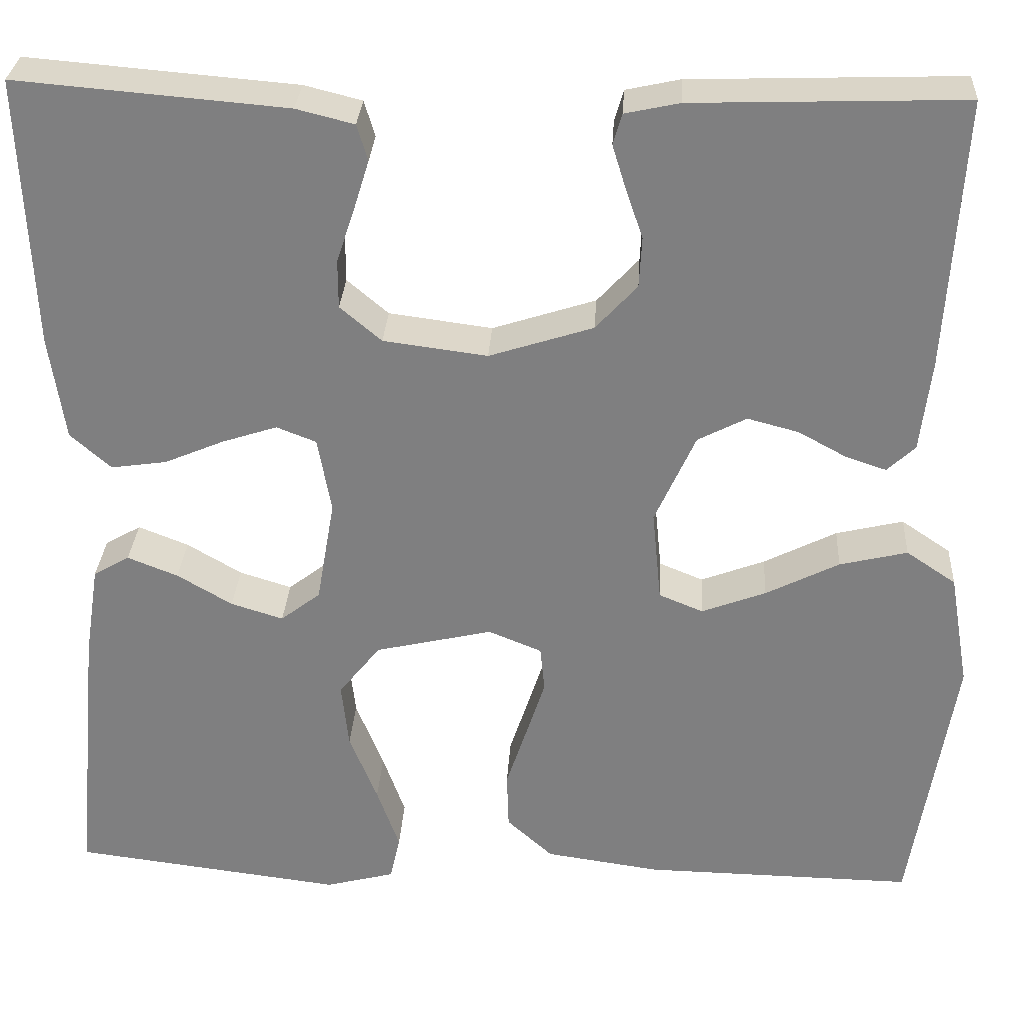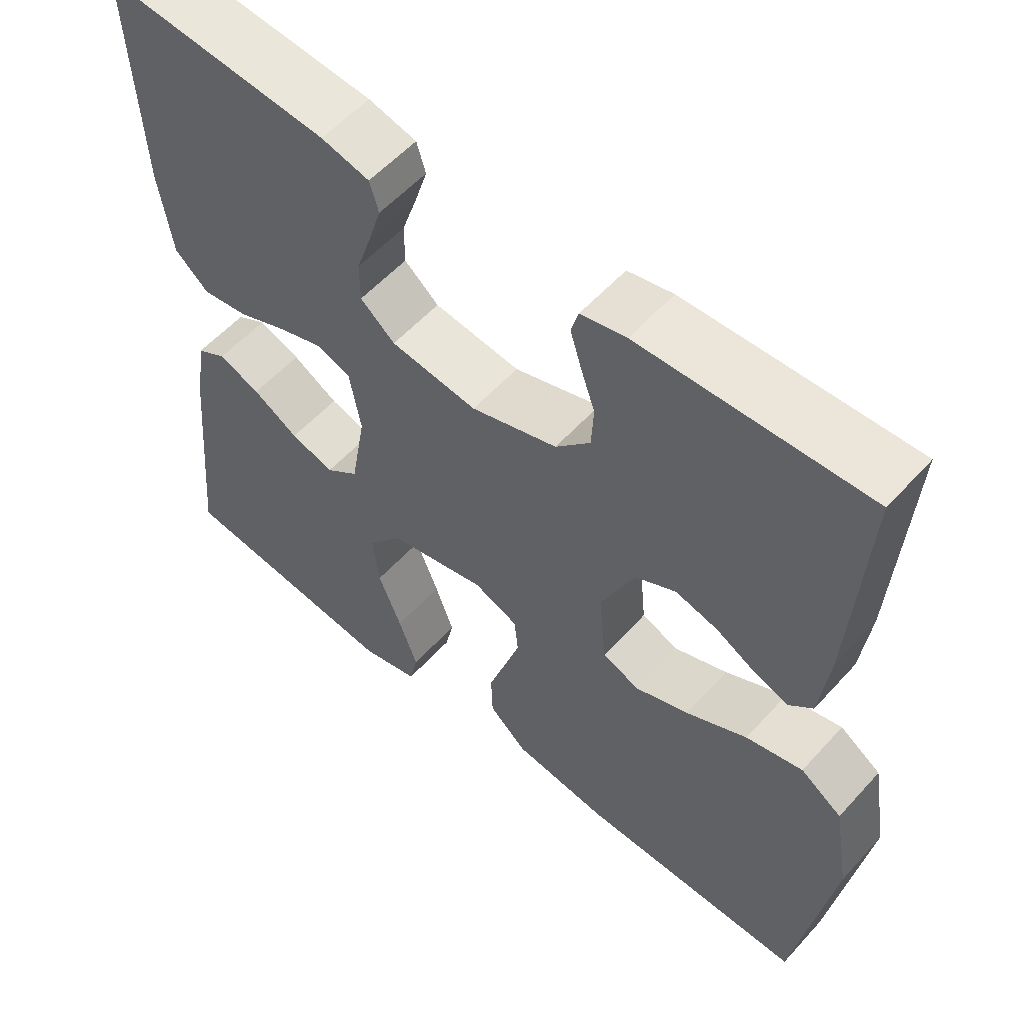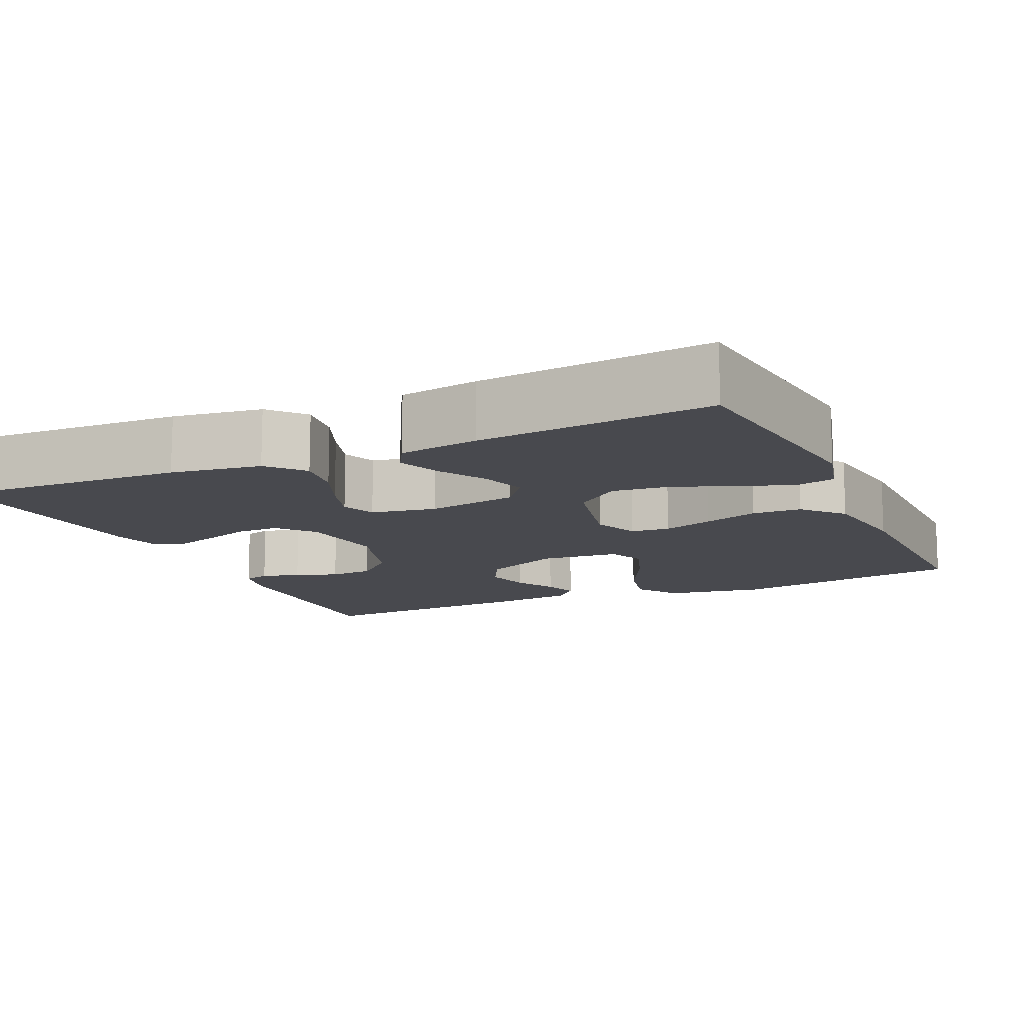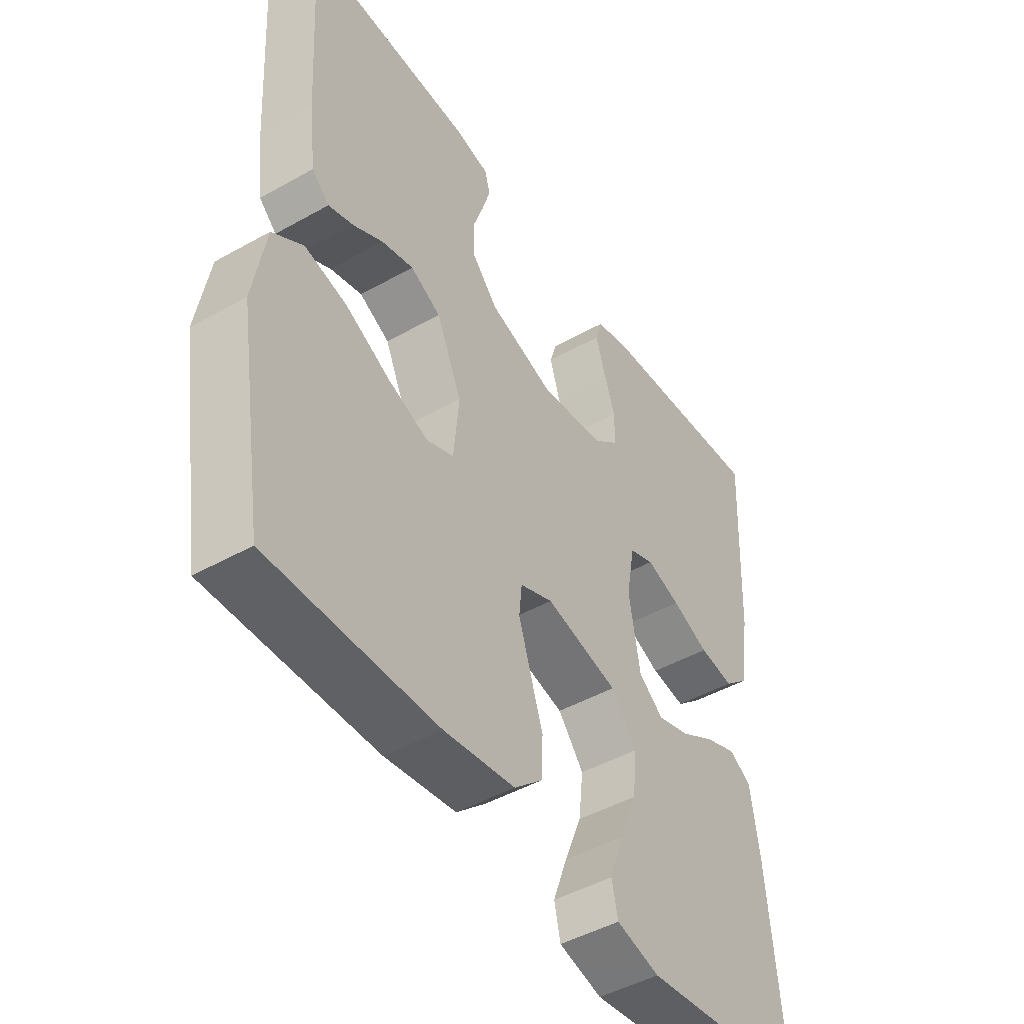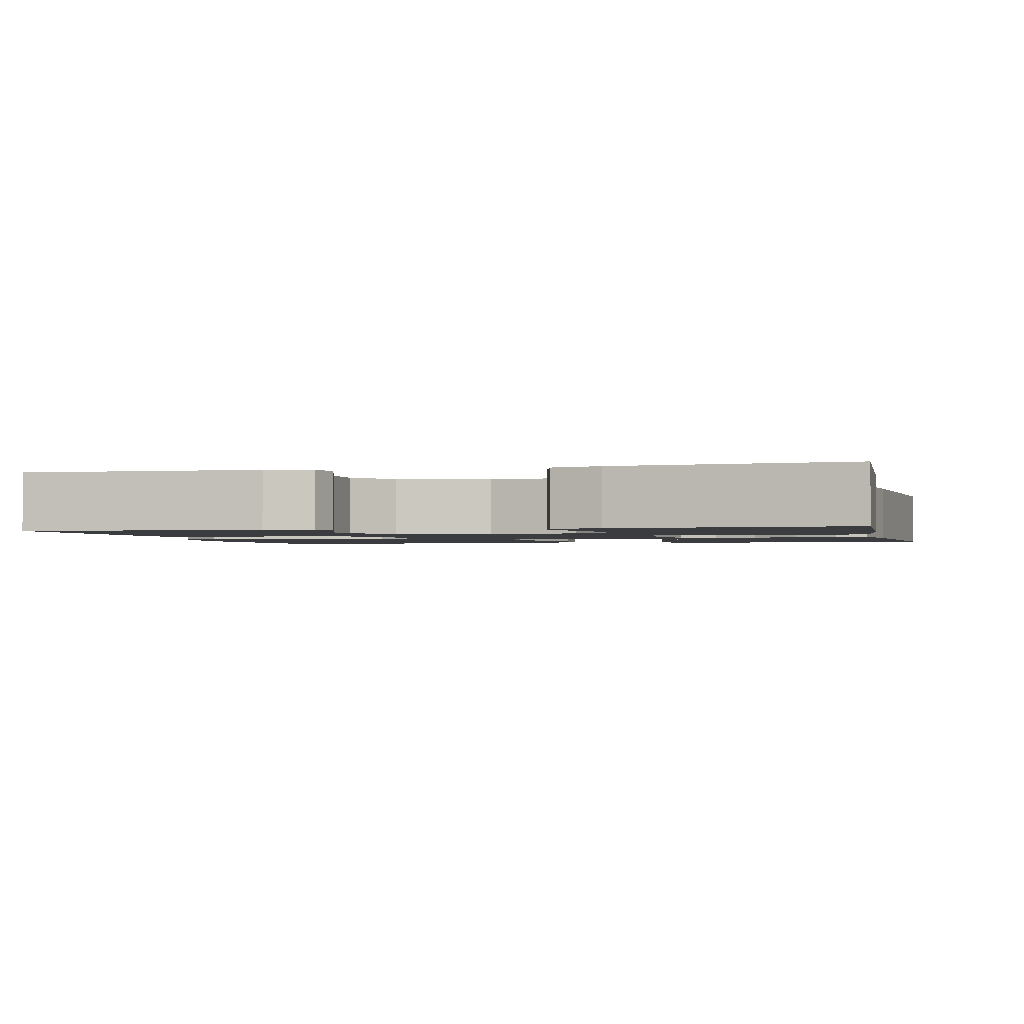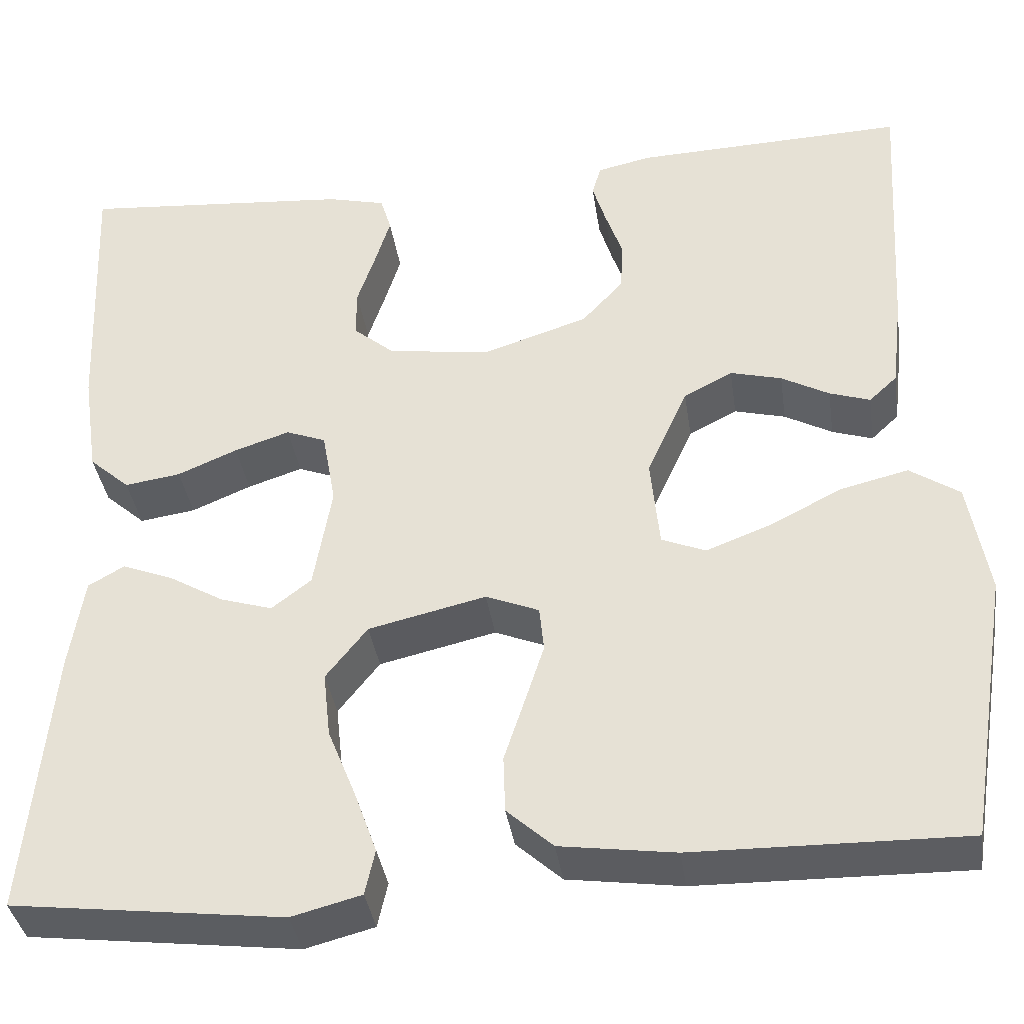
<metadata>
{"format":"obj","ext":"obj","renderer":"f3d","projection":"perspective","resolution":1024,"background":"white","views":[{"elev":29.8,"azim":-176.6,"up":"+Z"},{"elev":56.3,"azim":-138.6,"up":"+Z"},{"elev":-12.6,"azim":114.5,"up":"+Y"},{"elev":-46.3,"azim":-57.2,"up":"+Z"},{"elev":-1.8,"azim":13.6,"up":"+Y"},{"elev":-37.3,"azim":-171.7,"up":"+Z"}]}
</metadata>
<code>
v 0.5 0.07 -0.5
v 0.2 0.07 -0.537
v 0.123 0.07 -0.517
v 0.112 0.07 -0.467
v 0.137 0.07 -0.397
v 0.168 0.07 -0.32
v 0.176 0.07 -0.247
v 0.13 0.07 -0.189
v 0 0.07 -0.159
v -0.059 0.07 -0.183
v -0.064 0.07 -0.233
v -0.043 0.07 -0.298
v -0.02 0.07 -0.368
v -0.022 0.07 -0.431
v -0.073 0.07 -0.477
v -0.2 0.07 -0.495
v -0.5 0.07 -0.5
v -0.548 0.07 -0.2
v -0.526 0.07 -0.073
v -0.471 0.07 -0.036
v -0.396 0.07 -0.054
v -0.315 0.07 -0.095
v -0.244 0.07 -0.122
v -0.195 0.07 -0.102
v -0.185 0.07 0
v -0.23 0.07 0.1
v -0.284 0.07 0.128
v -0.341 0.07 0.113
v -0.394 0.07 0.084
v -0.439 0.07 0.069
v -0.47 0.07 0.098
v -0.482 0.07 0.2
v -0.5 0.07 0.5
v -0.2 0.07 0.49
v -0.14 0.07 0.477
v -0.13 0.07 0.443
v -0.145 0.07 0.394
v -0.164 0.07 0.339
v -0.161 0.07 0.283
v -0.115 0.07 0.233
v 0 0.07 0.196
v 0.115 0.07 0.211
v 0.161 0.07 0.25
v 0.161 0.07 0.304
v 0.141 0.07 0.364
v 0.124 0.07 0.419
v 0.136 0.07 0.459
v 0.2 0.07 0.475
v 0.5 0.07 0.5
v 0.487 0.07 0.2
v 0.47 0.07 0.084
v 0.425 0.07 0.044
v 0.363 0.07 0.053
v 0.297 0.07 0.081
v 0.236 0.07 0.101
v 0.192 0.07 0.084
v 0.177 0.07 0
v 0.197 0.07 -0.116
v 0.241 0.07 -0.15
v 0.299 0.07 -0.132
v 0.36 0.07 -0.096
v 0.416 0.07 -0.074
v 0.456 0.07 -0.097
v 0.472 0.07 -0.2
v 0.5 0 -0.5
v 0.2 0 -0.537
v 0.123 0 -0.517
v 0.112 0 -0.467
v 0.137 0 -0.397
v 0.168 0 -0.32
v 0.176 0 -0.247
v 0.13 0 -0.189
v 0 0 -0.159
v -0.059 0 -0.183
v -0.064 0 -0.233
v -0.043 0 -0.298
v -0.02 0 -0.368
v -0.022 0 -0.431
v -0.073 0 -0.477
v -0.2 0 -0.495
v -0.5 0 -0.5
v -0.548 0 -0.2
v -0.526 0 -0.073
v -0.471 0 -0.036
v -0.396 0 -0.054
v -0.315 0 -0.095
v -0.244 0 -0.122
v -0.195 0 -0.102
v -0.185 0 0
v -0.23 0 0.1
v -0.284 0 0.128
v -0.341 0 0.113
v -0.394 0 0.084
v -0.439 0 0.069
v -0.47 0 0.098
v -0.482 0 0.2
v -0.5 0 0.5
v -0.2 0 0.49
v -0.14 0 0.477
v -0.13 0 0.443
v -0.145 0 0.394
v -0.164 0 0.339
v -0.161 0 0.283
v -0.115 0 0.233
v 0 0 0.196
v 0.115 0 0.211
v 0.161 0 0.25
v 0.161 0 0.304
v 0.141 0 0.364
v 0.124 0 0.419
v 0.136 0 0.459
v 0.2 0 0.475
v 0.5 0 0.5
v 0.487 0 0.2
v 0.47 0 0.084
v 0.425 0 0.044
v 0.363 0 0.053
v 0.297 0 0.081
v 0.236 0 0.101
v 0.192 0 0.084
v 0.177 0 0
v 0.197 0 -0.116
v 0.241 0 -0.15
v 0.299 0 -0.132
v 0.36 0 -0.096
v 0.416 0 -0.074
v 0.456 0 -0.097
v 0.472 0 -0.2
f 4 5 6
f 3 4 6
f 2 3 6
f 1 2 6
f 64 1 6
f 63 64 6
f 62 63 6
f 61 62 6
f 60 61 6
f 59 60 6 7
f 58 59 7 8
f 57 58 8 9
f 56 57 9 10
f 52 53 54
f 51 52 54
f 50 51 54
f 49 50 54
f 48 49 54
f 47 48 54
f 46 47 54
f 45 46 54
f 44 45 54
f 43 44 54 55
f 42 43 55 56
f 36 37 38
f 35 36 38
f 34 35 38
f 33 34 38
f 32 33 38
f 31 32 38
f 30 31 38
f 29 30 38
f 28 29 38
f 27 28 38 39
f 26 27 39 40
f 20 21 22
f 19 20 22
f 18 19 22
f 17 18 22
f 16 17 22
f 15 16 22
f 14 15 22
f 13 14 22
f 12 13 22
f 11 12 22 23
f 10 11 23 24
f 10 24 25
f 56 10 25
f 42 56 25
f 41 42 25
f 25 26 40 41
f 70 69 68
f 70 68 67
f 70 67 66
f 70 66 65
f 70 65 128
f 70 128 127
f 70 127 126
f 70 126 125
f 70 125 124
f 71 70 124 123
f 72 71 123 122
f 73 72 122 121
f 74 73 121 120
f 118 117 116
f 118 116 115
f 118 115 114
f 118 114 113
f 118 113 112
f 118 112 111
f 118 111 110
f 118 110 109
f 118 109 108
f 119 118 108 107
f 120 119 107 106
f 102 101 100
f 102 100 99
f 102 99 98
f 102 98 97
f 102 97 96
f 102 96 95
f 102 95 94
f 102 94 93
f 102 93 92
f 103 102 92 91
f 104 103 91 90
f 86 85 84
f 86 84 83
f 86 83 82
f 86 82 81
f 86 81 80
f 86 80 79
f 86 79 78
f 86 78 77
f 86 77 76
f 87 86 76 75
f 88 87 75 74
f 89 88 74
f 89 74 120
f 89 120 106
f 89 106 105
f 105 104 90 89
f 1 65 66 2
f 2 66 67 3
f 3 67 68 4
f 4 68 69 5
f 5 69 70 6
f 6 70 71 7
f 7 71 72 8
f 8 72 73 9
f 9 73 74 10
f 10 74 75 11
f 11 75 76 12
f 12 76 77 13
f 13 77 78 14
f 14 78 79 15
f 15 79 80 16
f 16 80 81 17
f 17 81 82 18
f 18 82 83 19
f 19 83 84 20
f 20 84 85 21
f 21 85 86 22
f 22 86 87 23
f 23 87 88 24
f 24 88 89 25
f 25 89 90 26
f 26 90 91 27
f 27 91 92 28
f 28 92 93 29
f 29 93 94 30
f 30 94 95 31
f 31 95 96 32
f 32 96 97 33
f 33 97 98 34
f 34 98 99 35
f 35 99 100 36
f 36 100 101 37
f 37 101 102 38
f 38 102 103 39
f 39 103 104 40
f 40 104 105 41
f 41 105 106 42
f 42 106 107 43
f 43 107 108 44
f 44 108 109 45
f 45 109 110 46
f 46 110 111 47
f 47 111 112 48
f 48 112 113 49
f 49 113 114 50
f 50 114 115 51
f 51 115 116 52
f 52 116 117 53
f 53 117 118 54
f 54 118 119 55
f 55 119 120 56
f 56 120 121 57
f 57 121 122 58
f 58 122 123 59
f 59 123 124 60
f 60 124 125 61
f 61 125 126 62
f 62 126 127 63
f 63 127 128 64
f 64 128 65 1

</code>
